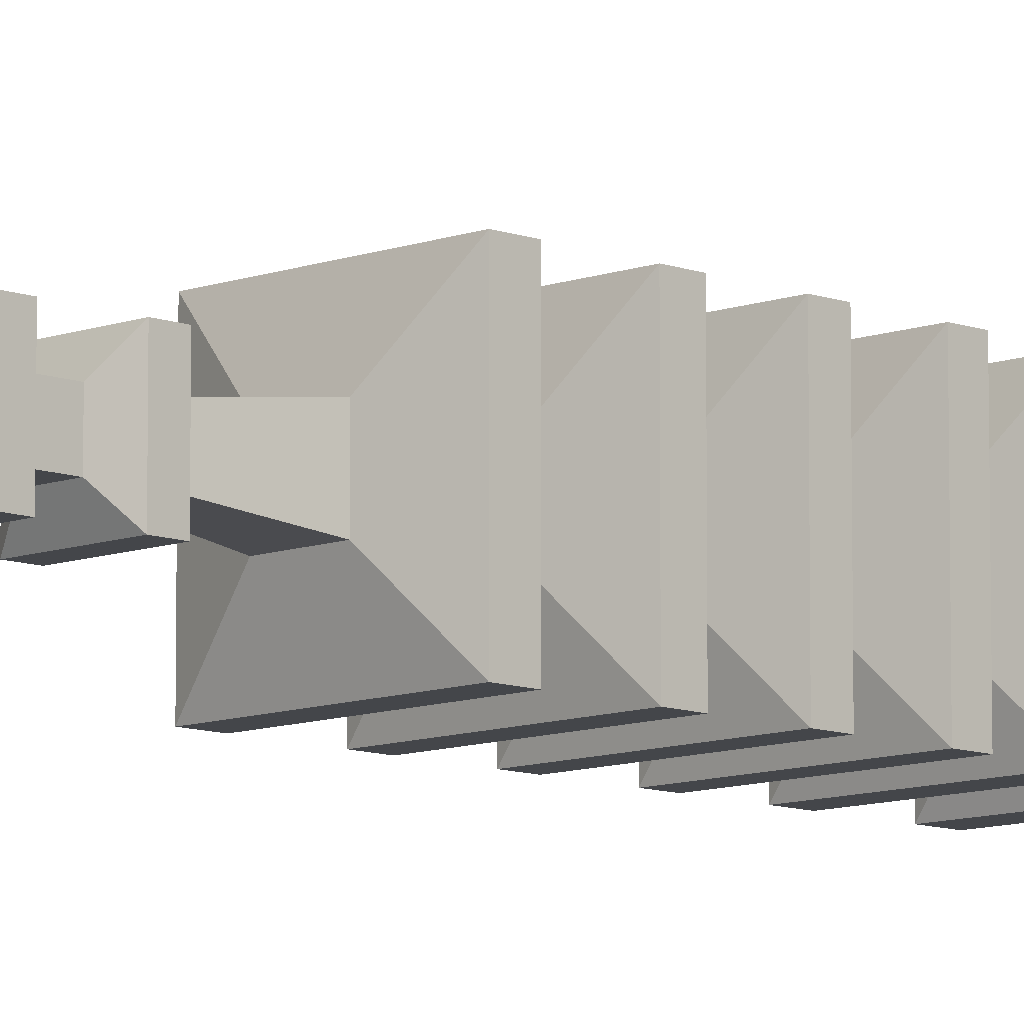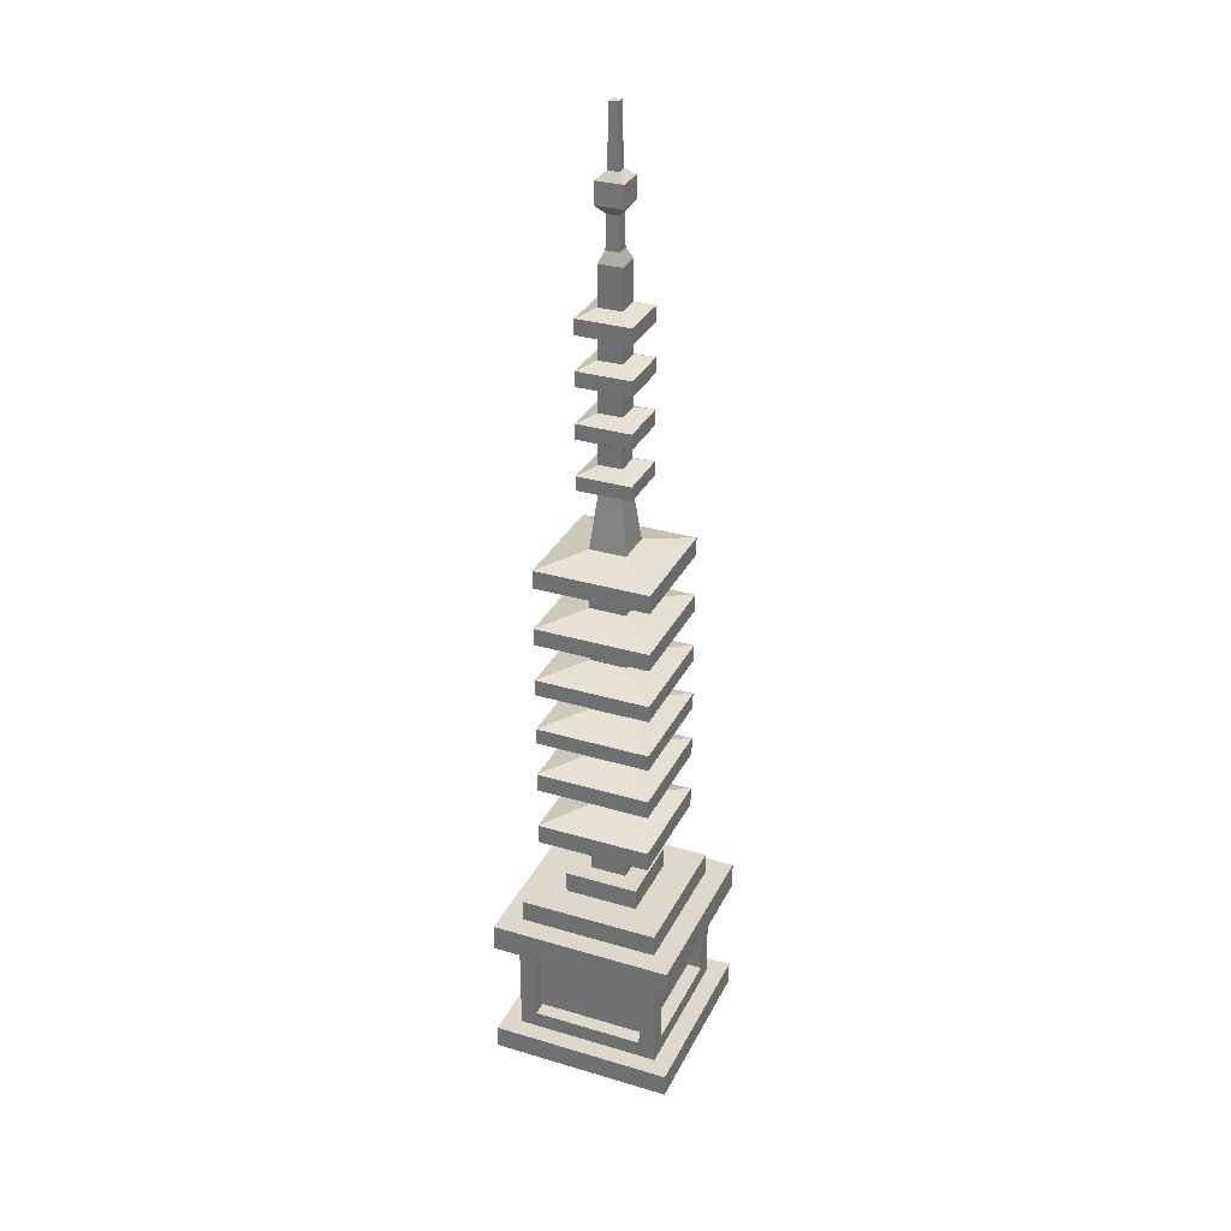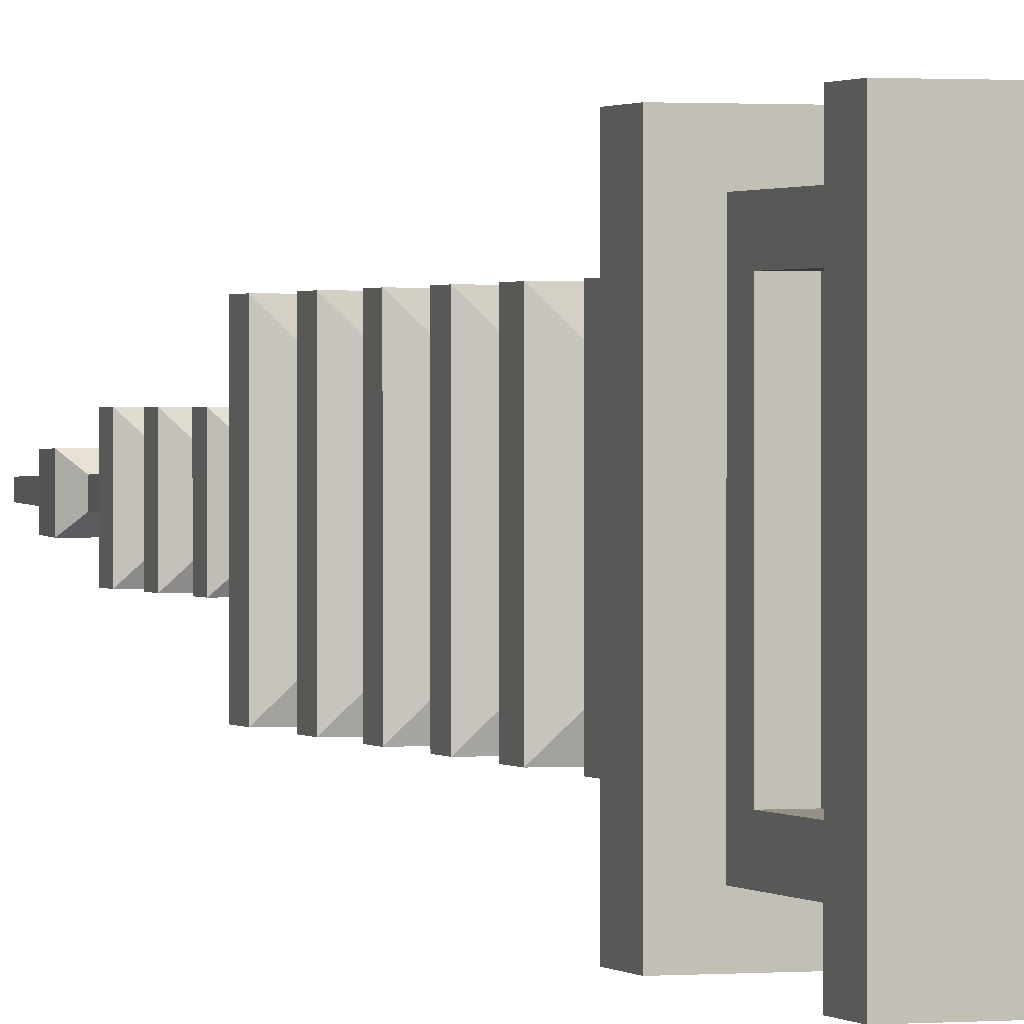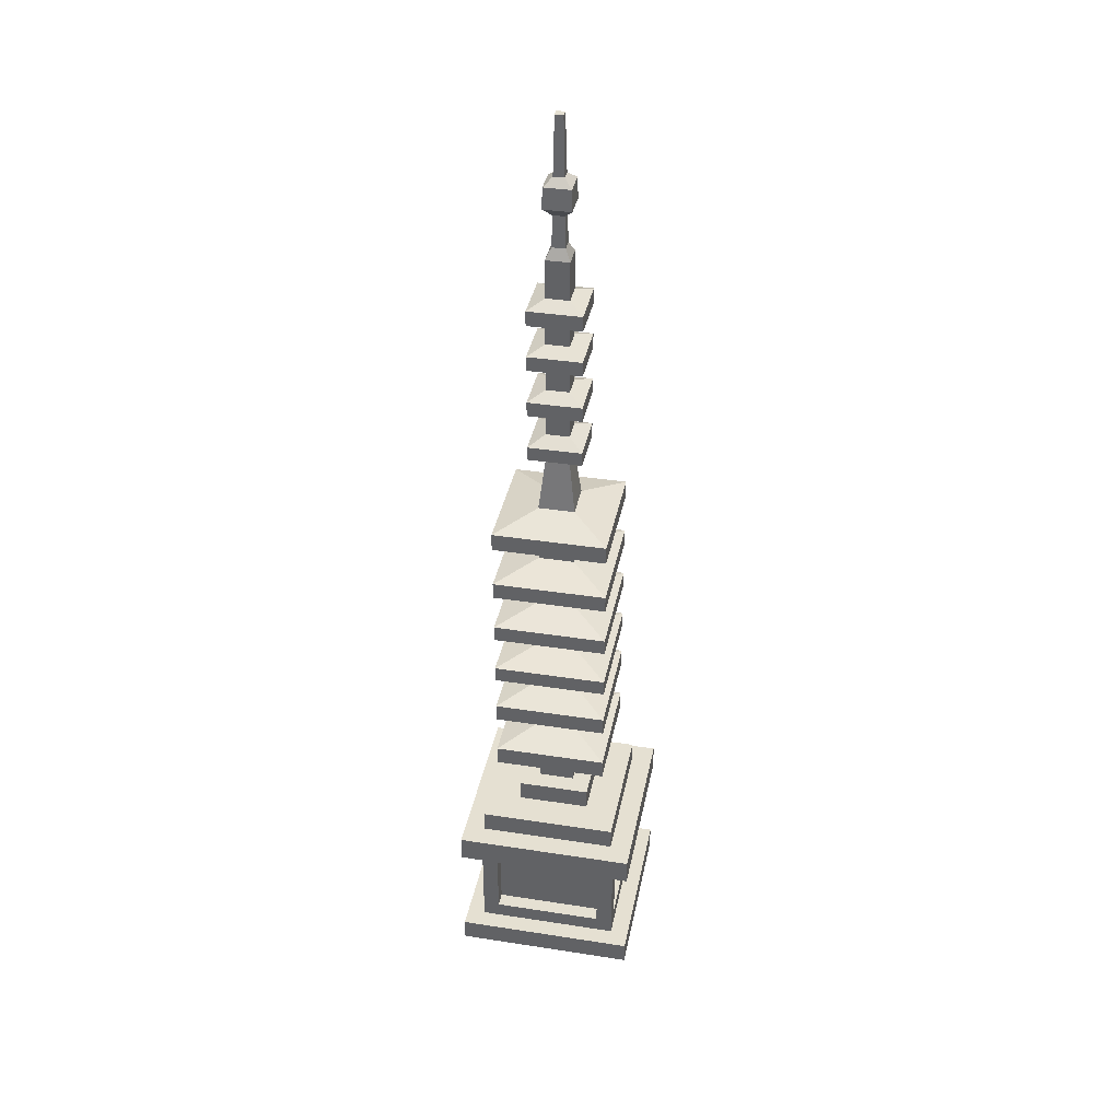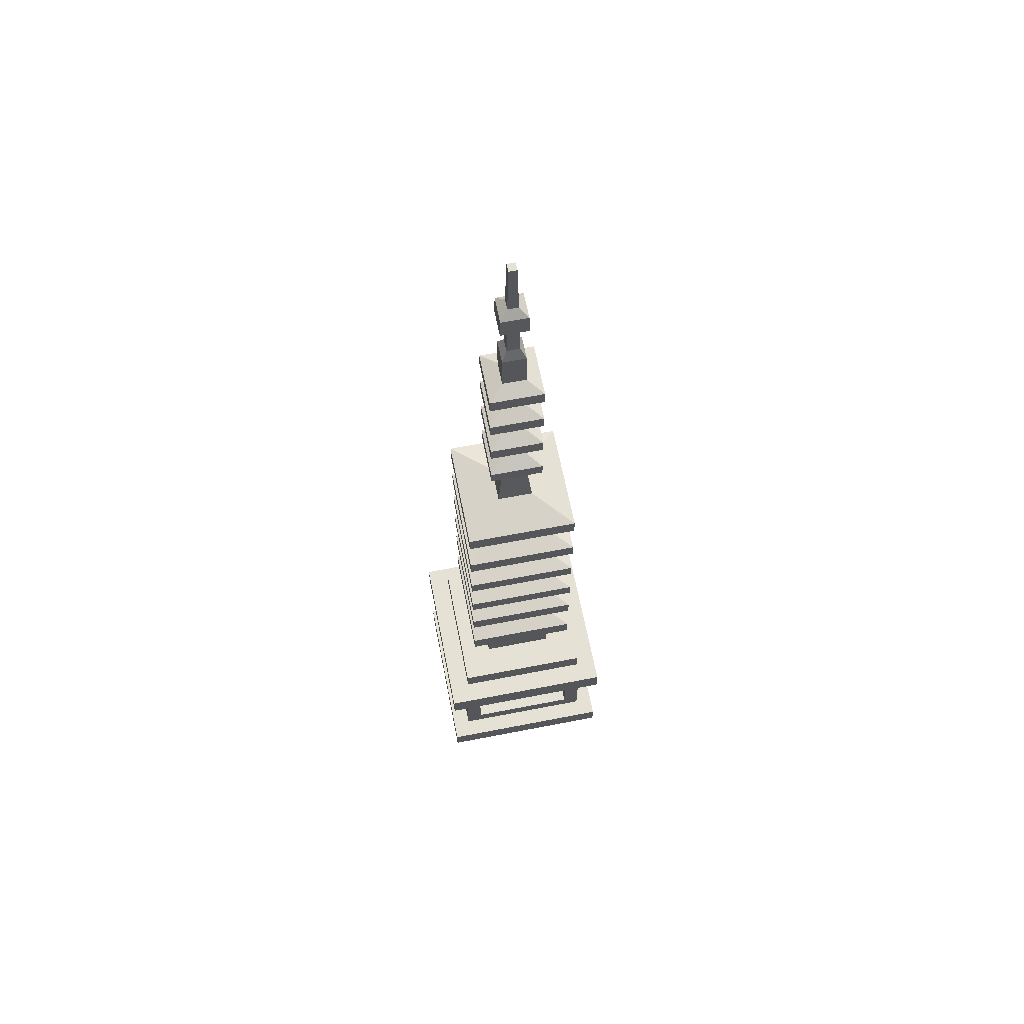
<metadata>
{"format":"obj","ext":"obj","renderer":"f3d","projection":"perspective","resolution":1024,"background":"white","views":[{"elev":-9.5,"azim":-135.2,"up":"+Z"},{"elev":31.5,"azim":112.9,"up":"+Y"},{"elev":0.9,"azim":-18.7,"up":"+Z"},{"elev":37.7,"azim":-78.8,"up":"+Y"},{"elev":64.3,"azim":-11.1,"up":"+Y"}]}
</metadata>
<code>
v -0.4784 0 0.4784
v 0.4784 0 0.4784
v -0.4784 0.8119 0.4784
v 0.4784 0.8119 0.4784
v -0.4784 0.8119 -0.4784
v 0.4784 0.8119 -0.4784
v -0.4784 0 -0.4784
v 0.4784 0 -0.4784
v -0.3648 0.8119 0.3648
v 0.3648 0.8119 0.3648
v 0.3648 0.8119 -0.3648
v -0.3648 0.8119 -0.3648
v -0.4784 0.6708 -0.4784
v -0.4784 0.6708 0.4784
v 0.4784 0.6708 0.4784
v 0.4784 0.6708 -0.4784
v -0.4784 0.1215 -0.4784
v -0.4784 0.1215 0.4784
v 0.4784 0.1215 0.4784
v 0.4784 0.1215 -0.4784
v 0.3812 0.1215 0.3812
v -0.3812 0.1215 0.3812
v -0.3812 0.1215 -0.3812
v 0.3812 0.1215 -0.3812
v 0.3812 0.6708 0.3812
v -0.3812 0.6708 0.3812
v -0.3812 0.6708 -0.3812
v 0.3812 0.6708 -0.3812
v -0.3812 0.2087 0.2932
v -0.3812 0.2087 -0.2932
v -0.3812 0.5836 0.2932
v -0.3812 0.5836 -0.2932
v 0.3812 0.2087 -0.2932
v 0.3812 0.2087 0.2932
v 0.3812 0.5836 -0.2932
v 0.3812 0.5836 0.2932
v 0.2932 0.2087 0.3812
v -0.2932 0.2087 0.3812
v 0.2932 0.5836 0.3812
v -0.2932 0.5836 0.3812
v -0.2932 0.5836 -0.3812
v 0.2932 0.5836 -0.3812
v 0.2932 0.2087 -0.3812
v -0.2932 0.2087 -0.3812
v 0.2932 0.2087 0.3032
v -0.2932 0.2087 0.3032
v 0.2932 0.5836 0.3032
v -0.2932 0.5836 0.3032
v -0.3032 0.2087 0.2932
v -0.3032 0.2087 -0.2932
v -0.3032 0.5836 0.2932
v -0.3032 0.5836 -0.2932
v -0.2932 0.5836 -0.3032
v 0.2932 0.5836 -0.3032
v 0.2932 0.2087 -0.3032
v -0.2932 0.2087 -0.3032
v 0.3032 0.2087 -0.2932
v 0.3032 0.2087 0.2932
v 0.3032 0.5836 -0.2932
v 0.3032 0.5836 0.2932
v -0.3648 0.9273 0.3648
v 0.3648 0.9273 0.3648
v 0.3648 0.9273 -0.3648
v -0.3648 0.9273 -0.3648
v -0.192 0.9273 0.192
v 0.192 0.9273 0.192
v 0.192 0.9273 -0.192
v -0.192 0.9273 -0.192
v -0.192 1.04 0.192
v 0.192 1.04 0.192
v 0.192 1.04 -0.192
v -0.192 1.04 -0.192
v -0.09482 1.04 0.09482
v 0.09482 1.04 0.09482
v 0.09482 1.04 -0.09481
v -0.09482 1.04 -0.09481
v -0.06123 4.346 0.06124
v 0.06124 4.346 0.06124
v 0.06124 4.346 -0.06124
v -0.06123 4.346 -0.06124
v -0.03415 4.402 0.03415
v 0.03415 4.402 0.03415
v 0.03415 4.402 -0.03415
v -0.03415 4.402 -0.03415
v -0.02123 5.064 0.02123
v 0.02123 5.064 0.02123
v 0.02123 5.064 -0.02123
v -0.02123 5.064 -0.02123
v -0.09482 1.227 -0.09481
v -0.09482 1.227 0.09482
v 0.09482 1.227 0.09482
v 0.09482 1.227 -0.09481
v 0.09482 1.447 0.09482
v -0.09482 1.447 0.09482
v -0.09482 1.447 -0.09481
v 0.09482 1.447 -0.09481
v 0.09482 1.553 0.09482
v -0.09482 1.553 0.09482
v -0.09482 1.553 -0.09481
v 0.09482 1.553 -0.09481
v 0.09482 1.759 0.09482
v -0.09482 1.759 0.09482
v -0.09482 1.759 -0.09481
v 0.09482 1.759 -0.09481
v 0.09482 1.844 0.09482
v -0.09482 1.844 0.09482
v -0.09482 1.844 -0.09481
v 0.09482 1.844 -0.09481
v 0.09482 2.025 0.09482
v -0.09482 2.025 0.09482
v -0.09482 2.025 -0.09481
v 0.09482 2.025 -0.09481
v 0.09482 2.128 0.09482
v -0.09482 2.128 0.09482
v -0.09482 2.128 -0.09481
v 0.09482 2.128 -0.09481
v 0.09482 2.311 0.09482
v -0.09482 2.311 0.09482
v -0.09482 2.311 -0.09481
v 0.09482 2.311 -0.09481
v 0.09482 2.412 0.09482
v -0.09482 2.412 0.09482
v -0.09482 2.412 -0.09481
v 0.09482 2.412 -0.09481
v 0.09482 2.605 0.09482
v -0.09482 2.605 0.09482
v -0.09482 2.605 -0.09481
v 0.09482 2.605 -0.09481
v 0.09482 2.723 0.09482
v -0.09482 2.723 0.09482
v -0.09482 2.723 -0.09481
v 0.09482 2.723 -0.09481
v 0.09482 2.928 0.09482
v -0.09482 2.928 0.09482
v -0.09482 2.928 -0.09481
v 0.09482 2.928 -0.09481
v -0.297 1.285 0.297
v 0.297 1.285 0.297
v 0.297 1.388 0.297
v -0.297 1.388 0.297
v 0.297 1.285 -0.297
v 0.297 1.388 -0.297
v -0.297 1.285 -0.297
v -0.297 1.388 -0.297
v 0.297 1.608 0.297
v -0.297 1.608 0.297
v 0.297 1.704 0.297
v -0.297 1.704 0.297
v -0.297 1.608 -0.297
v -0.297 1.704 -0.297
v 0.297 1.608 -0.297
v 0.297 1.704 -0.297
v 0.297 1.893 0.297
v -0.297 1.893 0.297
v 0.297 1.977 0.297
v -0.297 1.977 0.297
v -0.297 1.893 -0.297
v -0.297 1.977 -0.297
v 0.297 1.893 -0.297
v 0.297 1.977 -0.297
v 0.297 2.177 0.297
v -0.297 2.177 0.297
v 0.297 2.262 0.297
v -0.297 2.262 0.297
v -0.297 2.177 -0.297
v -0.297 2.262 -0.297
v 0.297 2.177 -0.297
v 0.297 2.262 -0.297
v 0.297 2.464 0.297
v -0.297 2.464 0.297
v 0.297 2.553 0.297
v -0.297 2.553 0.297
v -0.297 2.464 -0.297
v -0.297 2.553 -0.297
v 0.297 2.464 -0.297
v 0.297 2.553 -0.297
v 0.297 2.778 0.297
v -0.297 2.778 0.297
v 0.297 2.873 0.297
v -0.297 2.873 0.297
v -0.297 2.778 -0.297
v -0.297 2.873 -0.297
v 0.297 2.778 -0.297
v 0.297 2.873 -0.297
v 0.06124 4.142 0.06124
v -0.06123 4.142 0.06124
v -0.06123 4.142 -0.06124
v 0.06124 4.142 -0.06124
v -0.06123 3.993 -0.06124
v -0.06123 3.993 0.06124
v 0.06124 3.993 0.06124
v 0.06124 3.993 -0.06124
v -0.06123 3.888 -0.06124
v -0.06123 3.888 0.06124
v 0.06124 3.888 0.06124
v 0.06124 3.888 -0.06124
v -0.06123 3.743 -0.06124
v -0.06123 3.743 0.06124
v 0.06124 3.743 0.06124
v 0.06124 3.743 -0.06124
v -0.06123 3.627 -0.06124
v -0.06123 3.627 0.06124
v 0.06124 3.627 0.06124
v 0.06124 3.627 -0.06124
v -0.06123 3.471 -0.06124
v -0.06123 3.471 0.06124
v 0.06124 3.471 0.06124
v 0.06124 3.471 -0.06124
v -0.06123 3.365 -0.06124
v -0.06123 3.365 0.06124
v 0.06124 3.365 0.06124
v 0.06124 3.365 -0.06124
v -0.06123 3.214 -0.06124
v -0.06123 3.214 0.06124
v 0.06124 3.214 0.06124
v 0.06124 3.214 -0.06124
v -0.1397 4.027 0.1397
v 0.1397 4.027 0.1397
v 0.1397 4.107 0.1397
v -0.1397 4.107 0.1397
v -0.1397 4.027 -0.1397
v -0.1397 4.107 -0.1397
v 0.1397 4.027 -0.1397
v 0.1397 4.107 -0.1397
v -0.1397 3.777 -0.1397
v -0.1397 3.777 0.1397
v -0.1397 3.854 0.1397
v -0.1397 3.854 -0.1397
v 0.1397 3.777 0.1397
v 0.1397 3.854 0.1397
v 0.1397 3.777 -0.1397
v 0.1397 3.854 -0.1397
v -0.1397 3.515 -0.1397
v -0.1397 3.515 0.1397
v -0.1397 3.593 0.1397
v -0.1397 3.593 -0.1397
v 0.1397 3.515 0.1397
v 0.1397 3.593 0.1397
v 0.1397 3.515 -0.1397
v 0.1397 3.593 -0.1397
v -0.1397 3.252 -0.1397
v -0.1397 3.252 0.1397
v -0.1397 3.326 0.1397
v -0.1397 3.326 -0.1397
v 0.1397 3.252 0.1397
v 0.1397 3.326 0.1397
v 0.1397 3.252 -0.1397
v 0.1397 3.326 -0.1397
v -0.03005 4.568 -0.03005
v -0.03005 4.568 0.03005
v 0.03005 4.568 0.03005
v 0.03005 4.568 -0.03005
v 0.02798 4.763 0.02798
v -0.02798 4.763 0.02798
v -0.02798 4.763 -0.02798
v 0.02798 4.763 -0.02798
v -0.07207 4.614 -0.07206
v -0.07207 4.614 0.07207
v 0.07207 4.614 0.07207
v 0.07207 4.614 -0.07206
v 0.06922 4.725 0.06922
v -0.06922 4.725 0.06922
v -0.06922 4.725 -0.06922
v 0.06922 4.725 -0.06922
f 14 15 4 3
f 85 86 87 88
f 5 6 16 13
f 7 8 2 1
f 15 16 6 4
f 13 14 3 5
f 3 4 10 9
f 4 6 11 10
f 6 5 12 11
f 5 3 9 12
f 17 18 22 23
f 18 19 21 22
f 19 20 24 21
f 23 24 20 17
f 7 1 18 17
f 1 2 19 18
f 2 8 20 19
f 17 20 8 7
f 46 45 47 48
f 50 49 51 52
f 53 54 55 56
f 58 57 59 60
f 26 25 15 14
f 27 26 14 13
f 13 16 28 27
f 25 28 16 15
f 23 22 29 30
f 22 26 31 29
f 26 27 32 31
f 27 23 30 32
f 21 24 33 34
f 24 28 35 33
f 28 25 36 35
f 25 21 34 36
f 22 21 37 38
f 21 25 39 37
f 25 26 40 39
f 26 22 38 40
f 27 28 42 41
f 28 24 43 42
f 24 23 44 43
f 23 27 41 44
f 38 37 45 46
f 37 39 47 45
f 39 40 48 47
f 40 38 46 48
f 30 29 49 50
f 29 31 51 49
f 31 32 52 51
f 32 30 50 52
f 41 42 54 53
f 42 43 55 54
f 43 44 56 55
f 44 41 53 56
f 34 33 57 58
f 33 35 59 57
f 35 36 60 59
f 36 34 58 60
f 9 10 62 61
f 10 11 63 62
f 11 12 64 63
f 12 9 61 64
f 61 62 66 65
f 62 63 67 66
f 63 64 68 67
f 64 61 65 68
f 65 66 70 69
f 66 67 71 70
f 67 68 72 71
f 68 65 69 72
f 69 70 74 73
f 70 71 75 74
f 71 72 76 75
f 72 69 73 76
f 137 138 139 140
f 138 141 142 139
f 141 143 144 142
f 143 137 140 144
f 77 78 82 81
f 78 79 83 82
f 79 80 84 83
f 80 77 81 84
f 258 259 261 262
f 259 260 264 261
f 260 257 263 264
f 257 258 262 263
f 76 73 90 89
f 73 74 91 90
f 74 75 92 91
f 75 76 89 92
f 94 93 97 98
f 95 94 98 99
f 96 95 99 100
f 93 96 100 97
f 146 145 147 148
f 149 146 148 150
f 151 149 150 152
f 145 151 152 147
f 102 101 105 106
f 103 102 106 107
f 104 103 107 108
f 101 104 108 105
f 154 153 155 156
f 157 154 156 158
f 159 157 158 160
f 153 159 160 155
f 110 109 113 114
f 111 110 114 115
f 112 111 115 116
f 109 112 116 113
f 162 161 163 164
f 165 162 164 166
f 167 165 166 168
f 161 167 168 163
f 118 117 121 122
f 119 118 122 123
f 120 119 123 124
f 117 120 124 121
f 170 169 171 172
f 173 170 172 174
f 175 173 174 176
f 169 175 176 171
f 126 125 129 130
f 127 126 130 131
f 128 127 131 132
f 125 128 132 129
f 178 177 179 180
f 181 178 180 182
f 183 181 182 184
f 177 183 184 179
f 217 218 219 220
f 221 217 220 222
f 223 221 222 224
f 218 223 224 219
f 90 91 138 137
f 93 94 140 139
f 91 92 141 138
f 96 93 139 142
f 92 89 143 141
f 95 96 142 144
f 89 90 137 143
f 94 95 144 140
f 98 97 145 146
f 101 102 148 147
f 99 98 146 149
f 102 103 150 148
f 100 99 149 151
f 103 104 152 150
f 97 100 151 145
f 104 101 147 152
f 106 105 153 154
f 109 110 156 155
f 107 106 154 157
f 110 111 158 156
f 108 107 157 159
f 111 112 160 158
f 105 108 159 153
f 112 109 155 160
f 114 113 161 162
f 117 118 164 163
f 115 114 162 165
f 118 119 166 164
f 116 115 165 167
f 119 120 168 166
f 113 116 167 161
f 120 117 163 168
f 122 121 169 170
f 125 126 172 171
f 123 122 170 173
f 126 127 174 172
f 124 123 173 175
f 127 128 176 174
f 121 124 175 169
f 128 125 171 176
f 130 129 177 178
f 133 134 180 179
f 131 130 178 181
f 134 135 182 180
f 132 131 181 183
f 135 136 184 182
f 129 132 183 177
f 136 133 179 184
f 186 185 78 77
f 187 186 77 80
f 188 187 80 79
f 185 188 79 78
f 193 194 190 189
f 194 195 191 190
f 195 196 192 191
f 196 193 189 192
f 225 226 227 228
f 226 229 230 227
f 229 231 232 230
f 231 225 228 232
f 201 202 198 197
f 202 203 199 198
f 203 204 200 199
f 204 201 197 200
f 233 234 235 236
f 234 237 238 235
f 237 239 240 238
f 239 233 236 240
f 209 210 206 205
f 210 211 207 206
f 211 212 208 207
f 212 209 205 208
f 241 242 243 244
f 242 245 246 243
f 245 247 248 246
f 247 241 244 248
f 135 134 214 213
f 134 133 215 214
f 133 136 216 215
f 136 135 213 216
f 190 191 218 217
f 185 186 220 219
f 189 190 217 221
f 186 187 222 220
f 192 189 221 223
f 187 188 224 222
f 191 192 223 218
f 188 185 219 224
f 197 198 226 225
f 194 193 228 227
f 198 199 229 226
f 195 194 227 230
f 199 200 231 229
f 196 195 230 232
f 200 197 225 231
f 193 196 232 228
f 205 206 234 233
f 202 201 236 235
f 206 207 237 234
f 203 202 235 238
f 207 208 239 237
f 204 203 238 240
f 208 205 233 239
f 201 204 240 236
f 213 214 242 241
f 210 209 244 243
f 214 215 245 242
f 211 210 243 246
f 215 216 247 245
f 212 211 246 248
f 216 213 241 247
f 209 212 248 244
f 84 81 250 249
f 81 82 251 250
f 82 83 252 251
f 83 84 249 252
f 254 253 86 85
f 255 254 85 88
f 256 255 88 87
f 253 256 87 86
f 249 250 258 257
f 250 251 259 258
f 251 252 260 259
f 252 249 257 260
f 262 261 253 254
f 263 262 254 255
f 264 263 255 256
f 261 264 256 253

</code>
